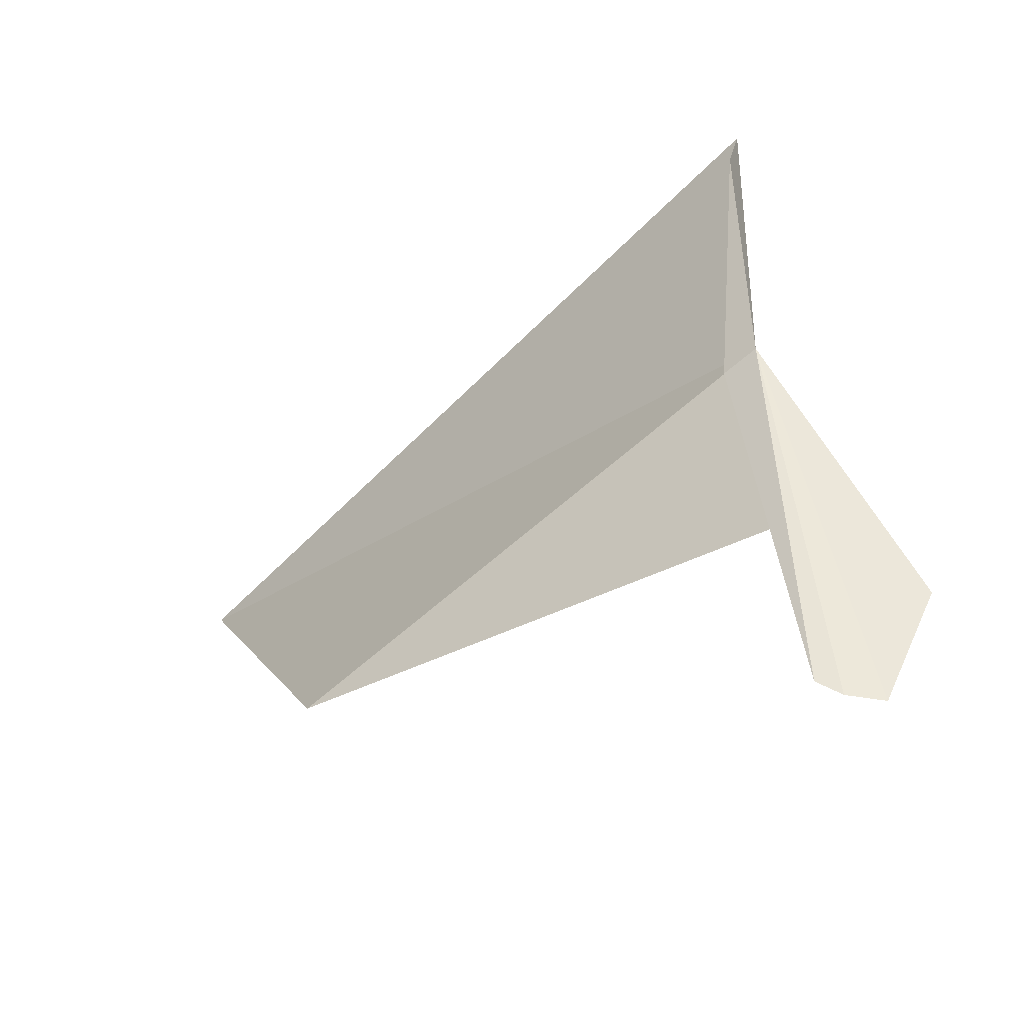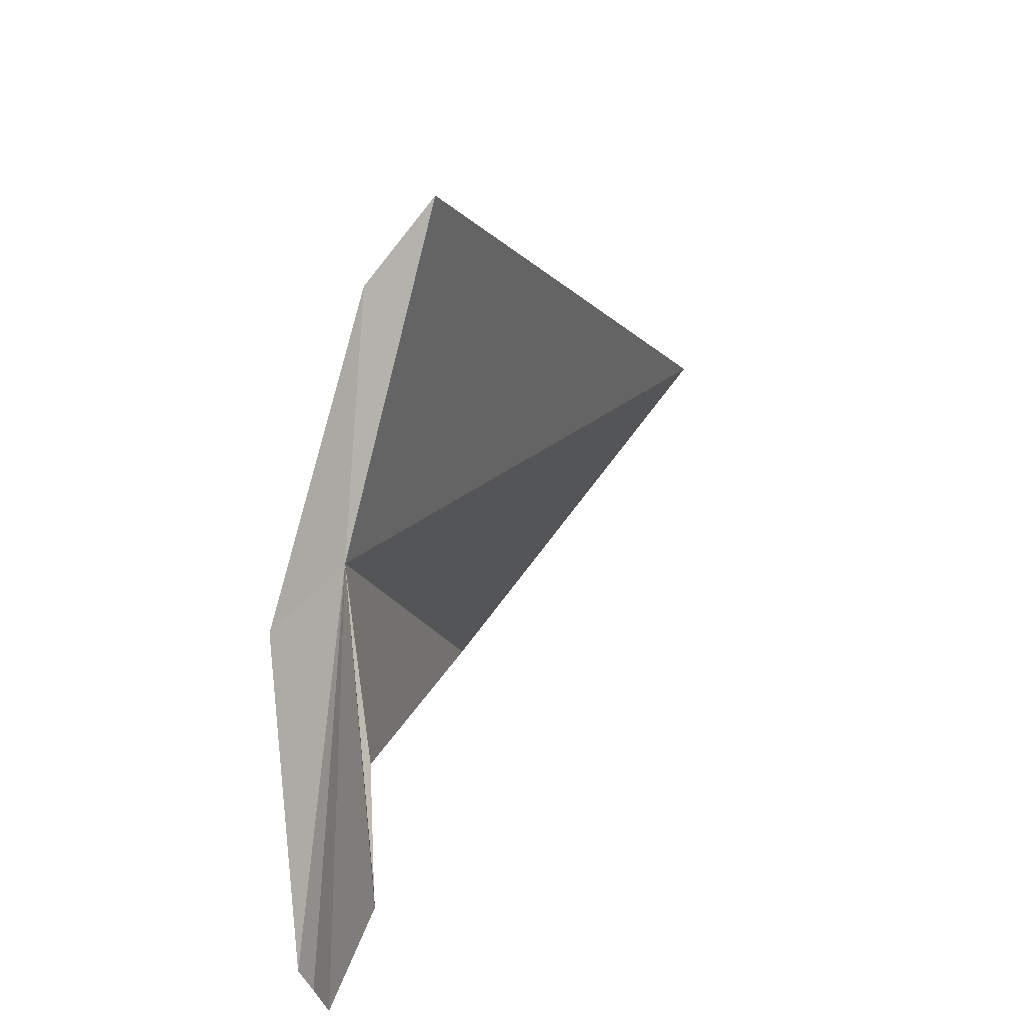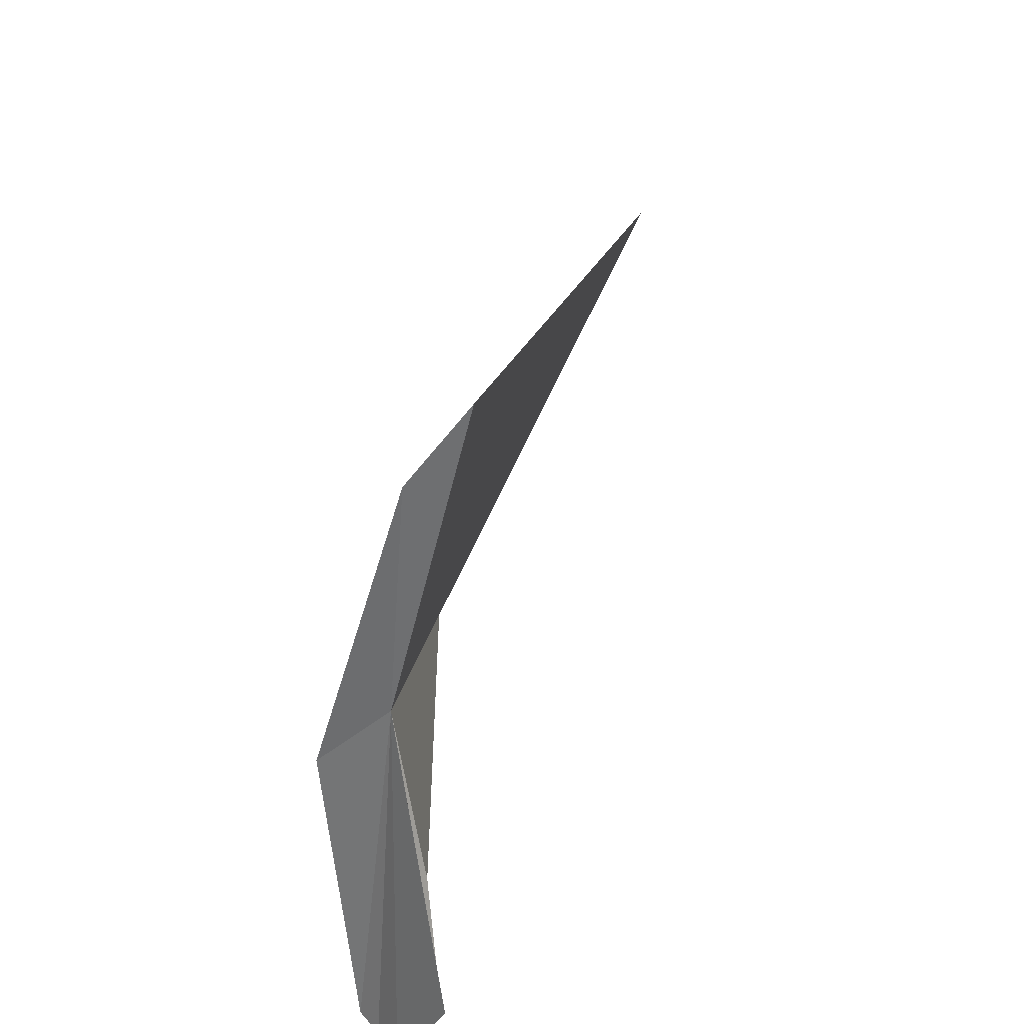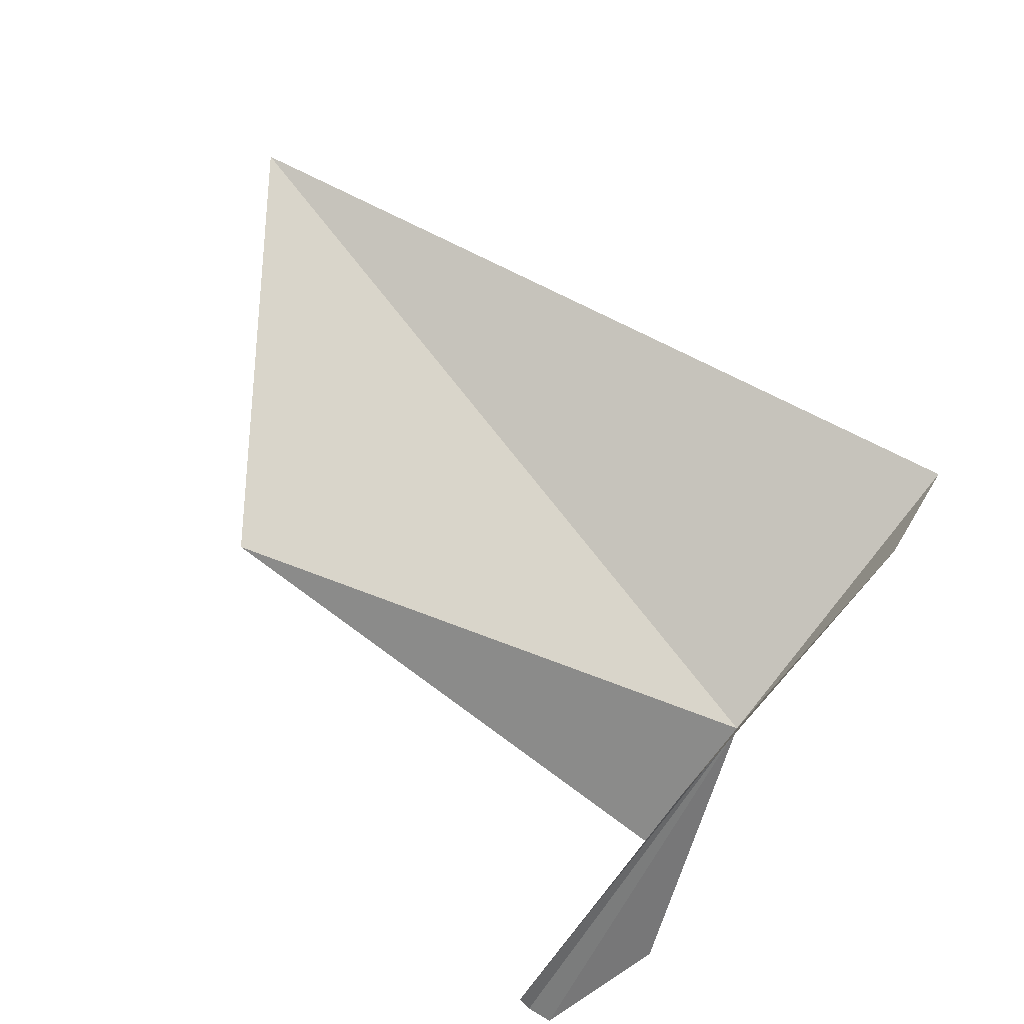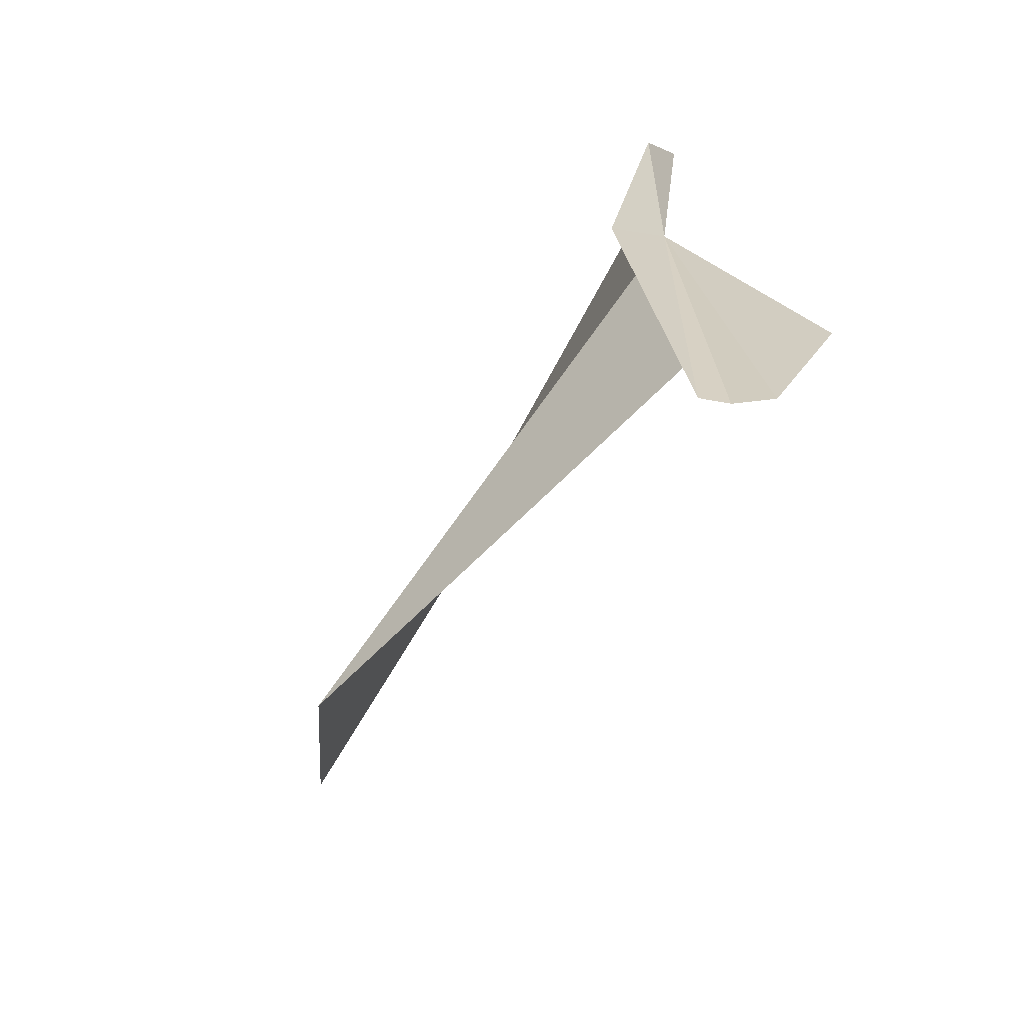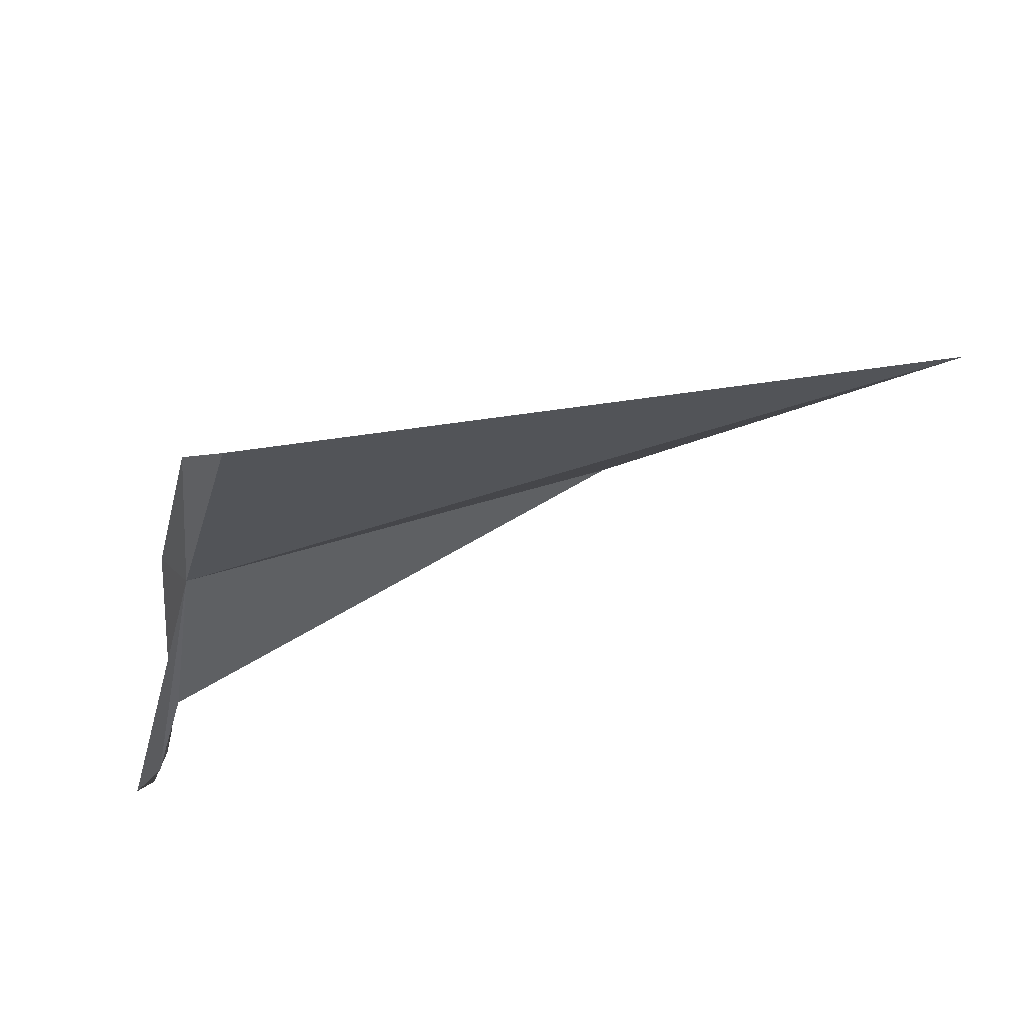
<metadata>
{"format":"obj","ext":"obj","renderer":"f3d","projection":"perspective","resolution":1024,"background":"white","views":[{"elev":-30.5,"azim":16.4,"up":"+Z"},{"elev":14.8,"azim":85.4,"up":"+Z"},{"elev":40.2,"azim":78.2,"up":"+Z"},{"elev":-67.2,"azim":-42.6,"up":"+Y"},{"elev":-53.7,"azim":33.5,"up":"+Z"},{"elev":61.1,"azim":132.6,"up":"+Z"}]}
</metadata>
<code>
v 116.2 89.09 34.29
v 116.6 88.52 29.98
v 116.9 88.68 29.87
v 116 88.3 33.49
v 116 89.34 37.12
v 117.4 89.32 31.18
v 116.8 89.31 32.35
v 117.7 89.32 31.18
v 110.6 90.61 31.46
v 108 93.85 34.62
v 117.3 88.83 29.83
v 116 90.06 38.01
f 1 3 2
f 1 2 4
f 1 7 6
f 1 6 8
f 1 10 9
f 1 8 11
f 1 12 10
f 1 9 7
f 1 11 3
f 1 5 12
f 1 4 5

</code>
